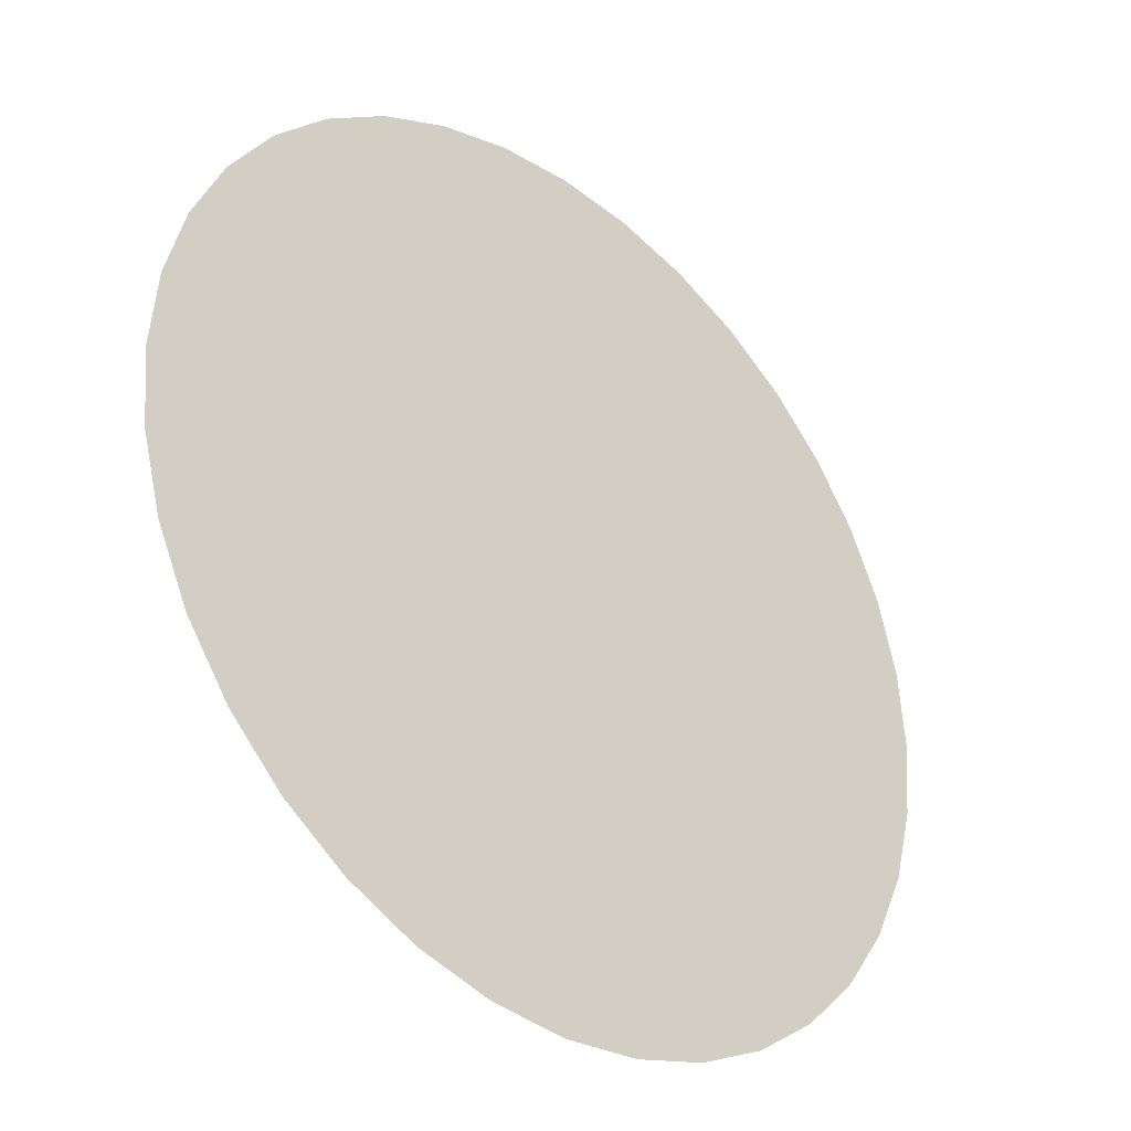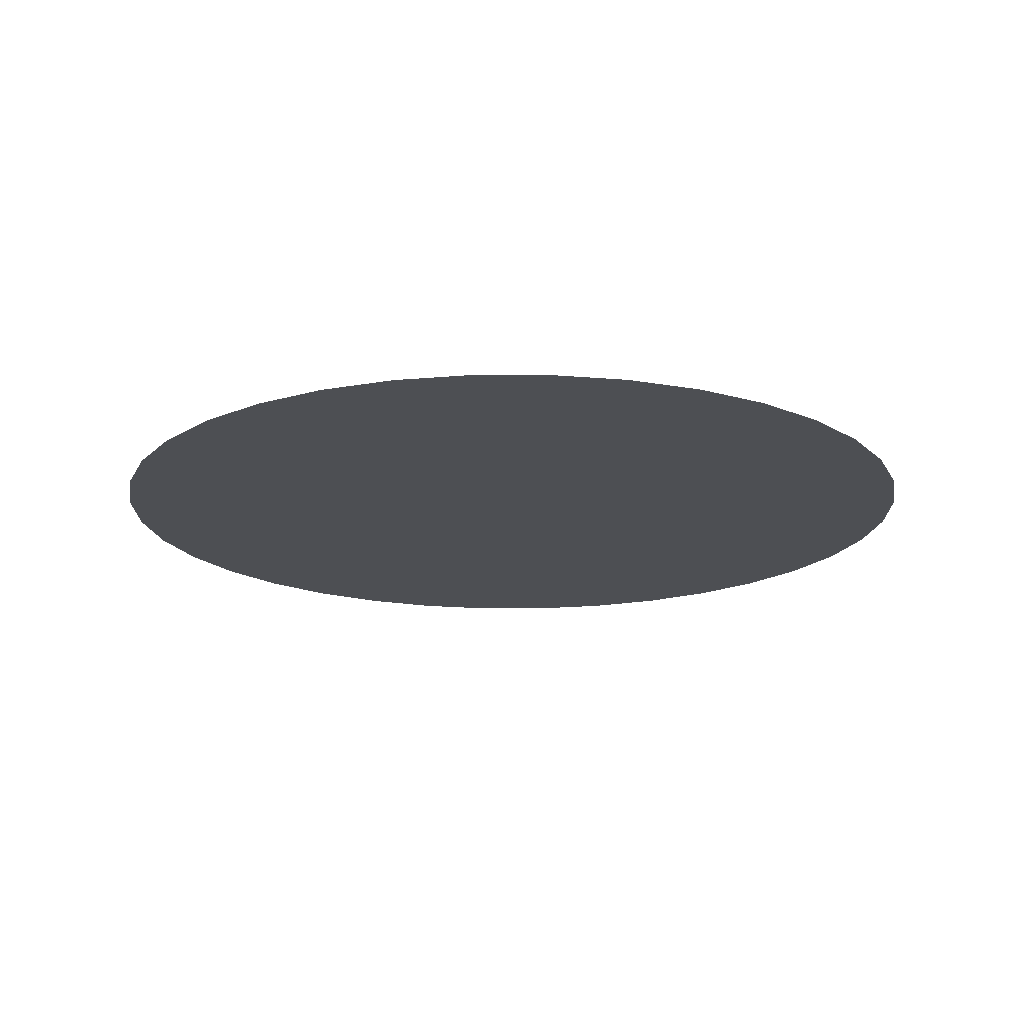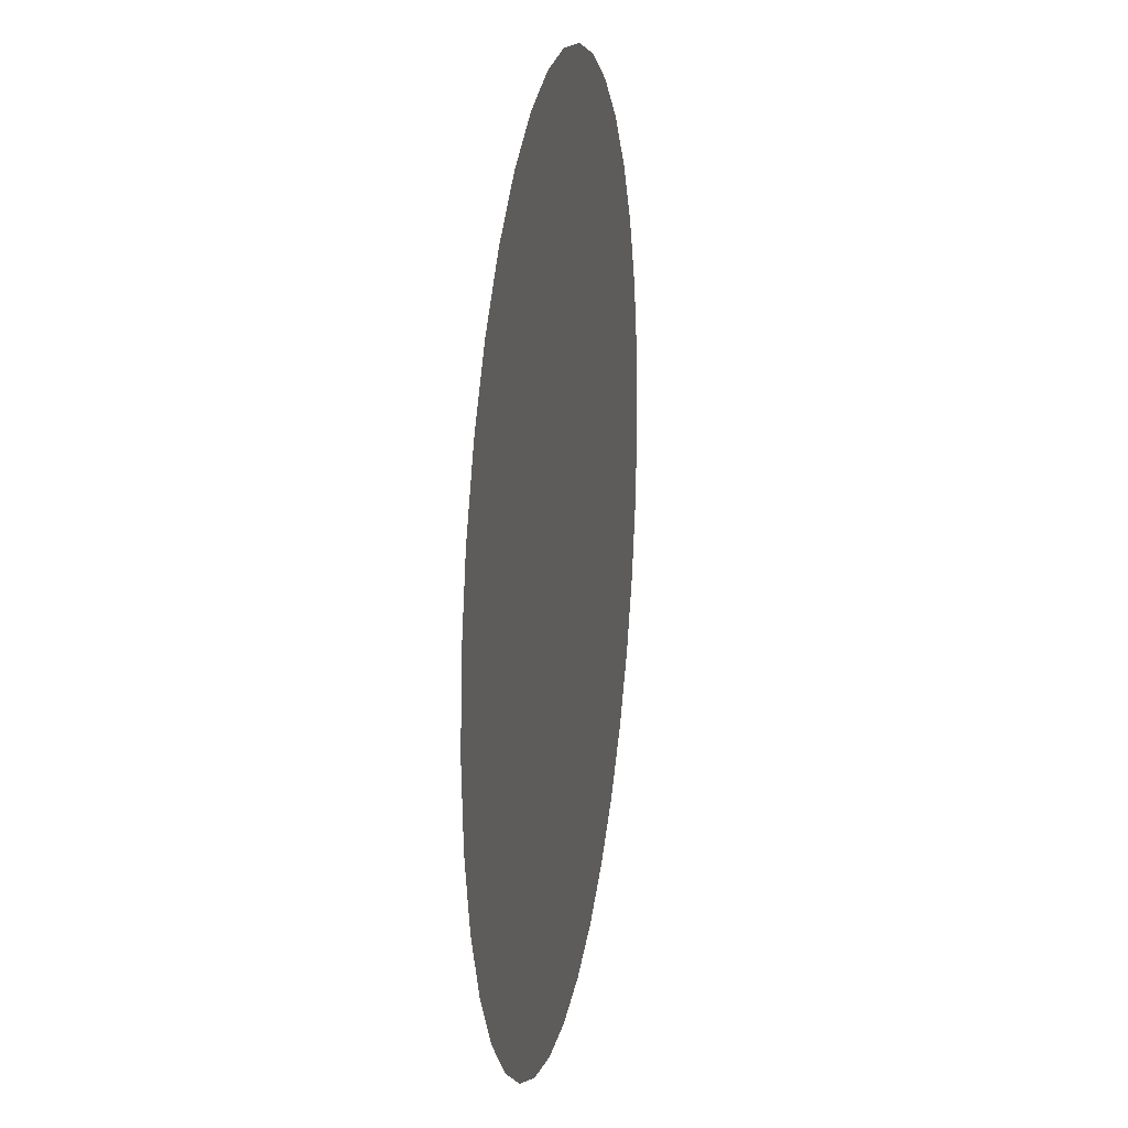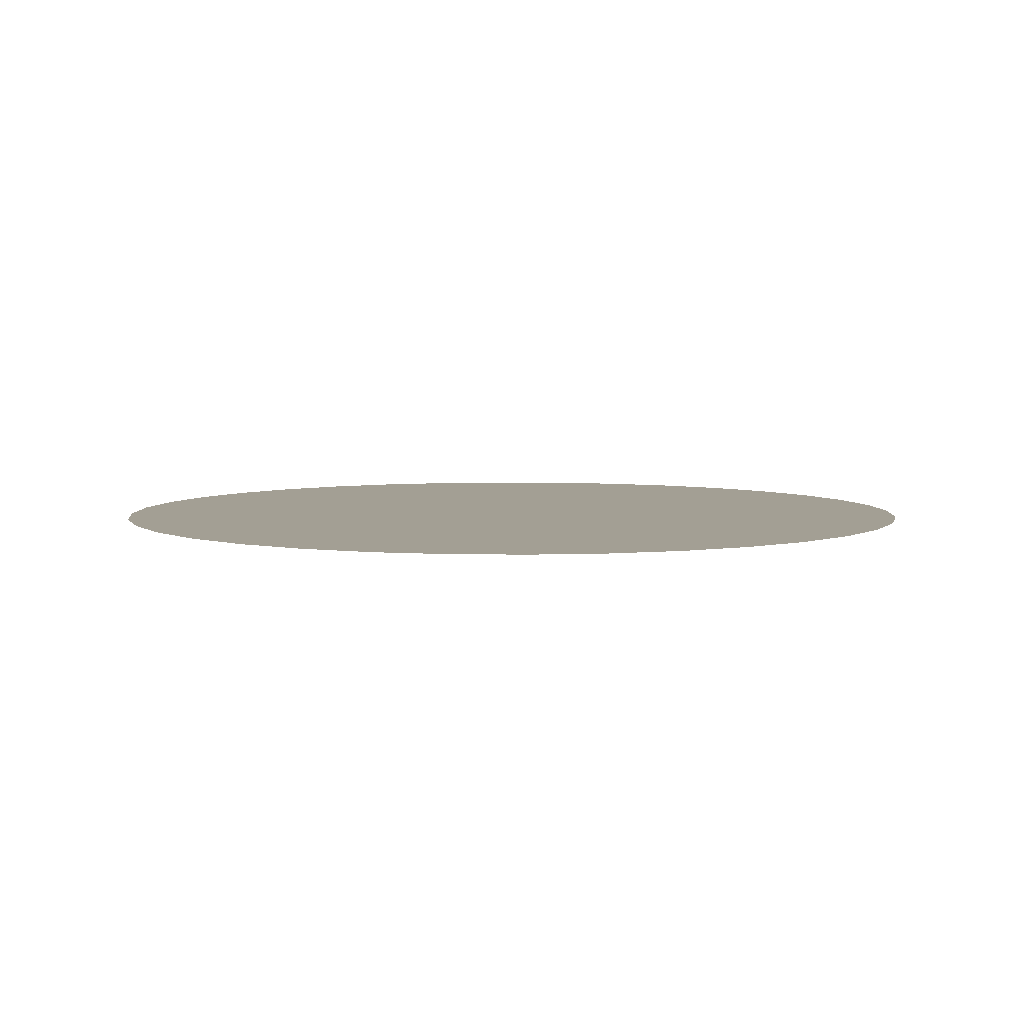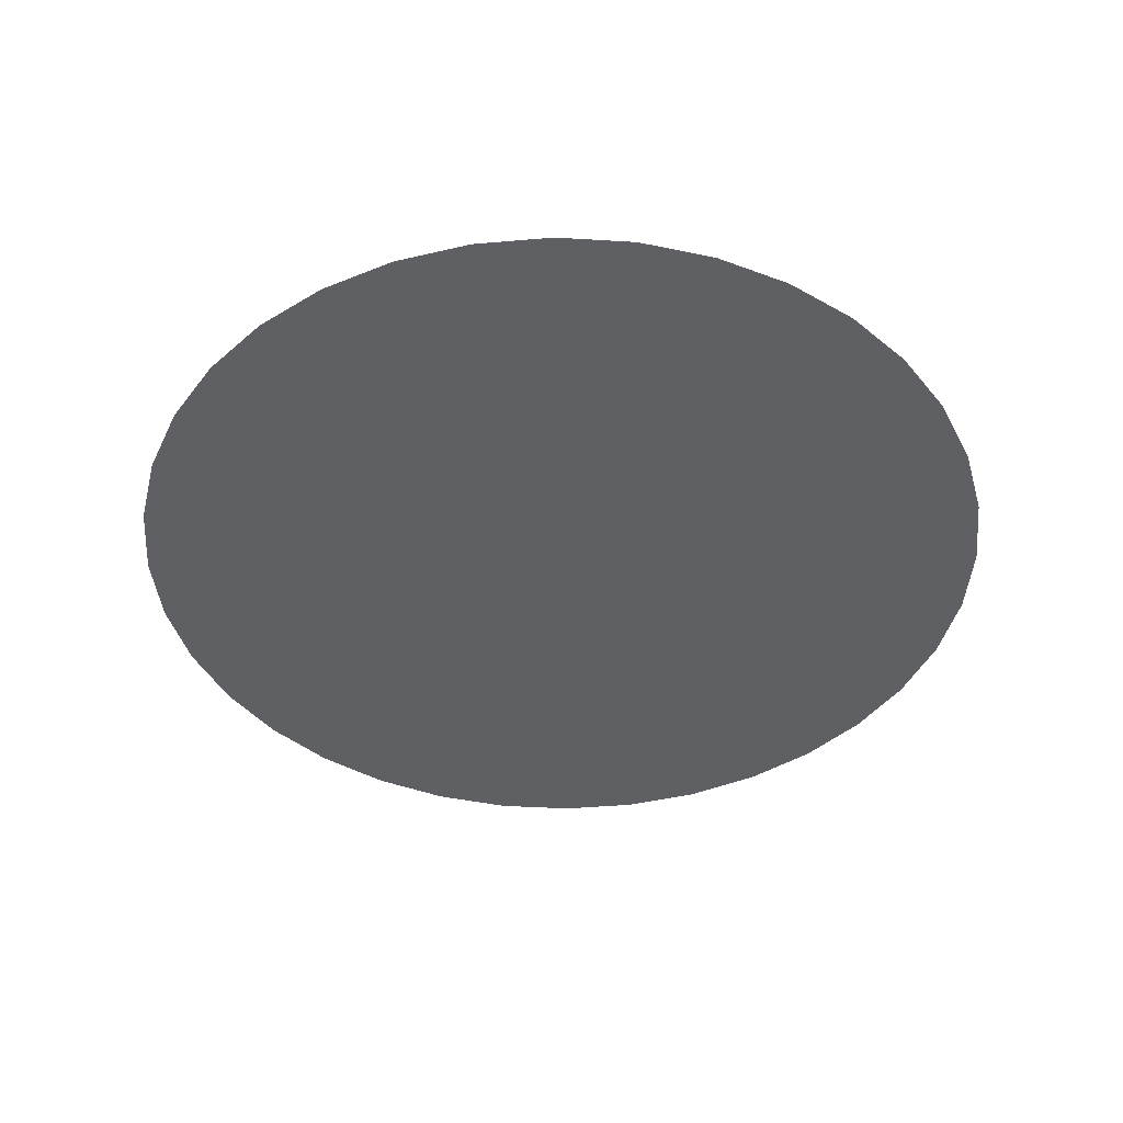
<metadata>
{"format":"obj","ext":"obj","renderer":"f3d","projection":"perspective","resolution":1024,"background":"white","views":[{"elev":-34.4,"azim":-43.0,"up":"+Z"},{"elev":-17.5,"azim":85.2,"up":"+Y"},{"elev":18.7,"azim":-80.4,"up":"+Z"},{"elev":5.3,"azim":27.8,"up":"+Y"},{"elev":-42.6,"azim":-89.1,"up":"+Y"}]}
</metadata>
<code>
o obj_0.001
v 0 1.7 3
v -1.026 1.7 2.819
v -0.5209 1.7 2.954
v 1.5 1.7 -2.598
v 1.928 1.7 -2.298
v 1.026 1.7 -2.819
v 0.5209 1.7 -2.954
v 2.298 1.7 -1.928
v 2.598 1.7 -1.5
v 2.819 1.7 -1.026
v -1.5 1.7 -2.598
v -1.928 1.7 -2.298
v 2.954 1.7 -0.5209
v 3 1.7 0
v 2.954 1.7 0.5209
v 0 1.7 -3
v -0.5209 1.7 -2.954
v -1.026 1.7 -2.819
v -2.598 1.7 -1.5
v -2.298 1.7 -1.928
v -2.819 1.7 -1.026
v -3 1.7 0
v -2.954 1.7 0.5209
v -2.954 1.7 -0.5209
v 2.819 1.7 1.026
v 2.598 1.7 1.5
v 2.298 1.7 1.928
v 1.928 1.7 2.298
v 1.5 1.7 2.598
v -2.819 1.7 1.026
v -2.598 1.7 1.5
v -1.928 1.7 2.298
v -1.5 1.7 2.598
v -2.298 1.7 1.928
v 0.5209 1.7 2.954
v 1.026 1.7 2.819
f 7 16 17
f 34 32 3
f 4 6 7
f 17 18 11
f 17 11 12
f 23 30 31
f 17 12 20
f 17 15 7
f 17 20 24
f 8 7 13
f 13 9 8
f 20 19 24
f 13 10 9
f 19 21 24
f 24 15 17
f 15 13 7
f 8 5 7
f 15 14 13
f 24 23 3
f 15 24 35
f 24 22 23
f 26 25 15
f 27 26 15
f 23 31 34
f 34 3 23
f 35 27 15
f 35 24 3
f 35 28 27
f 5 4 7
f 35 29 28
f 32 33 3
f 35 36 29
f 1 35 3
f 33 2 3

</code>
